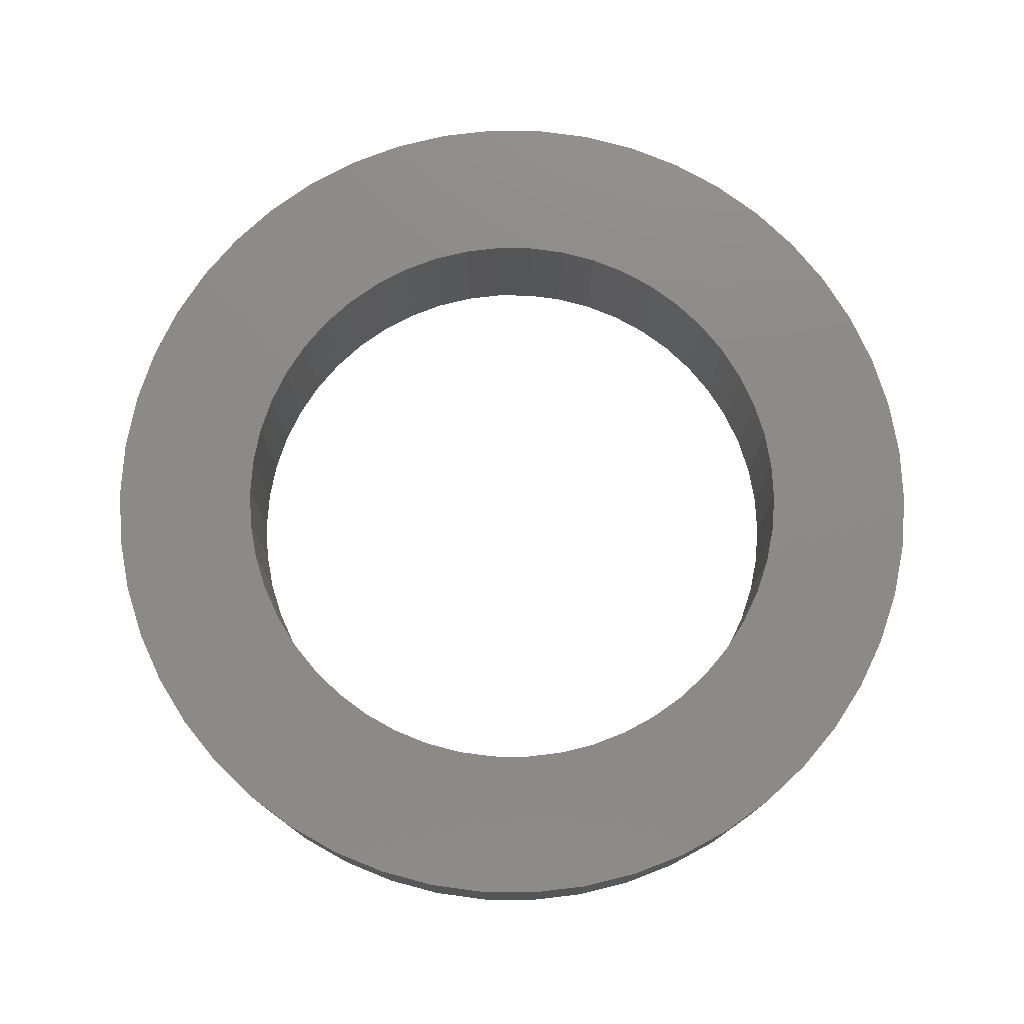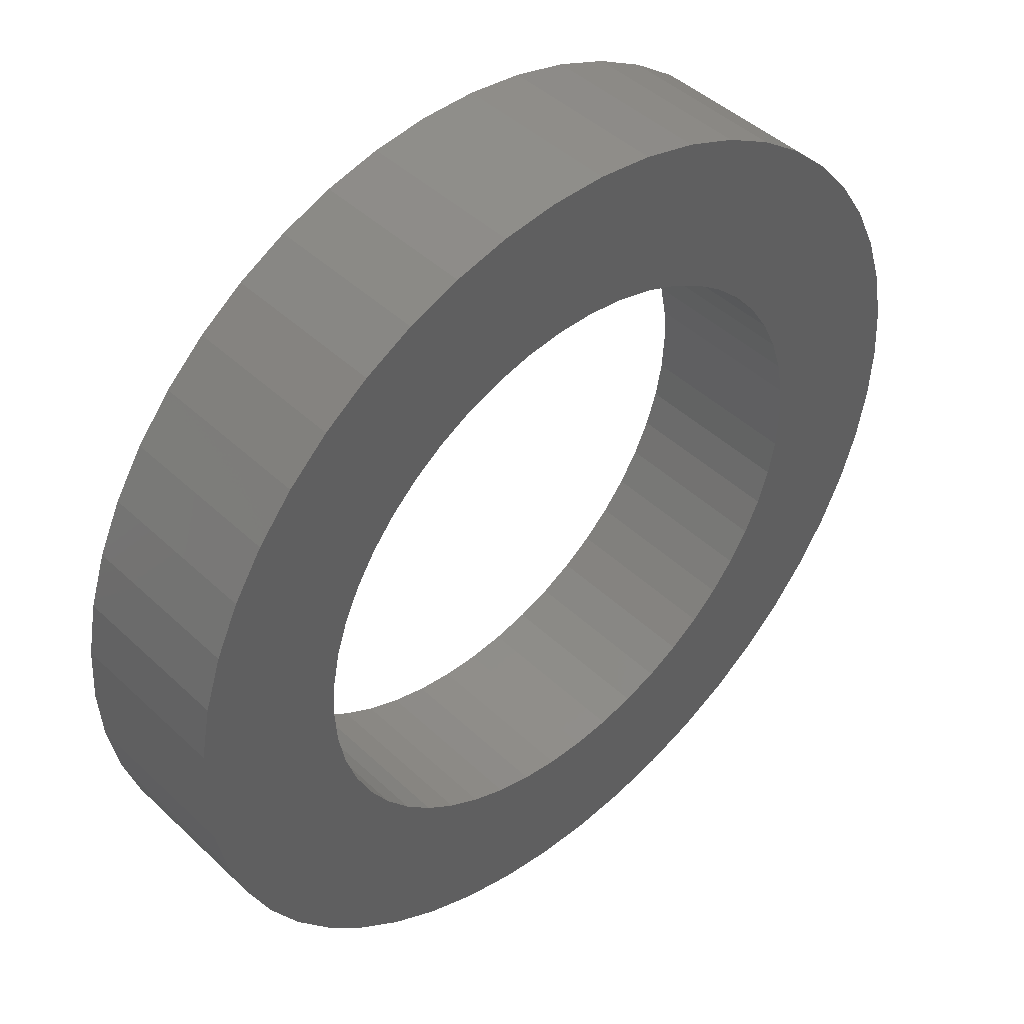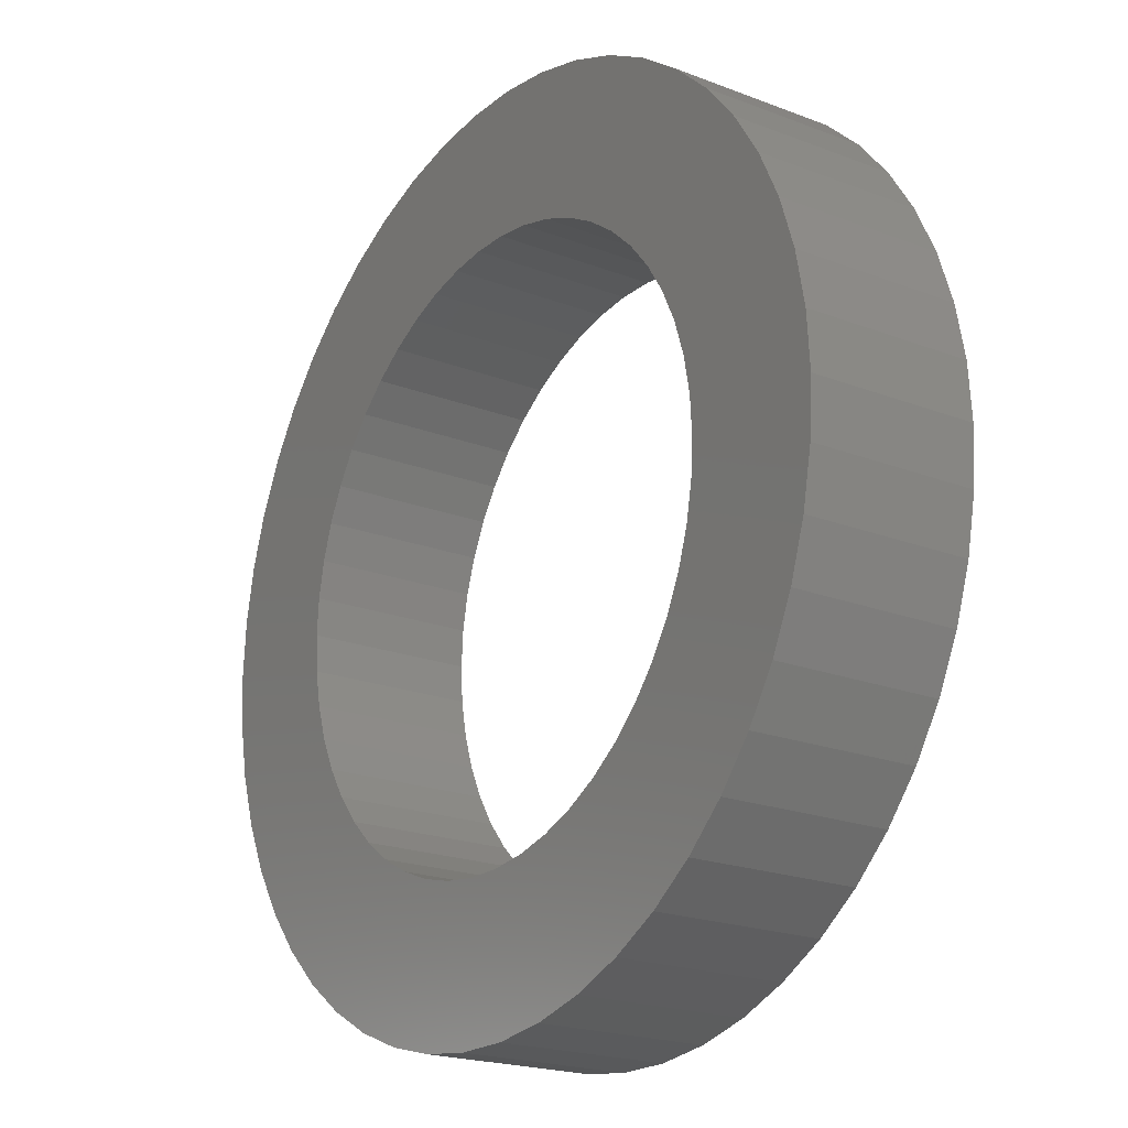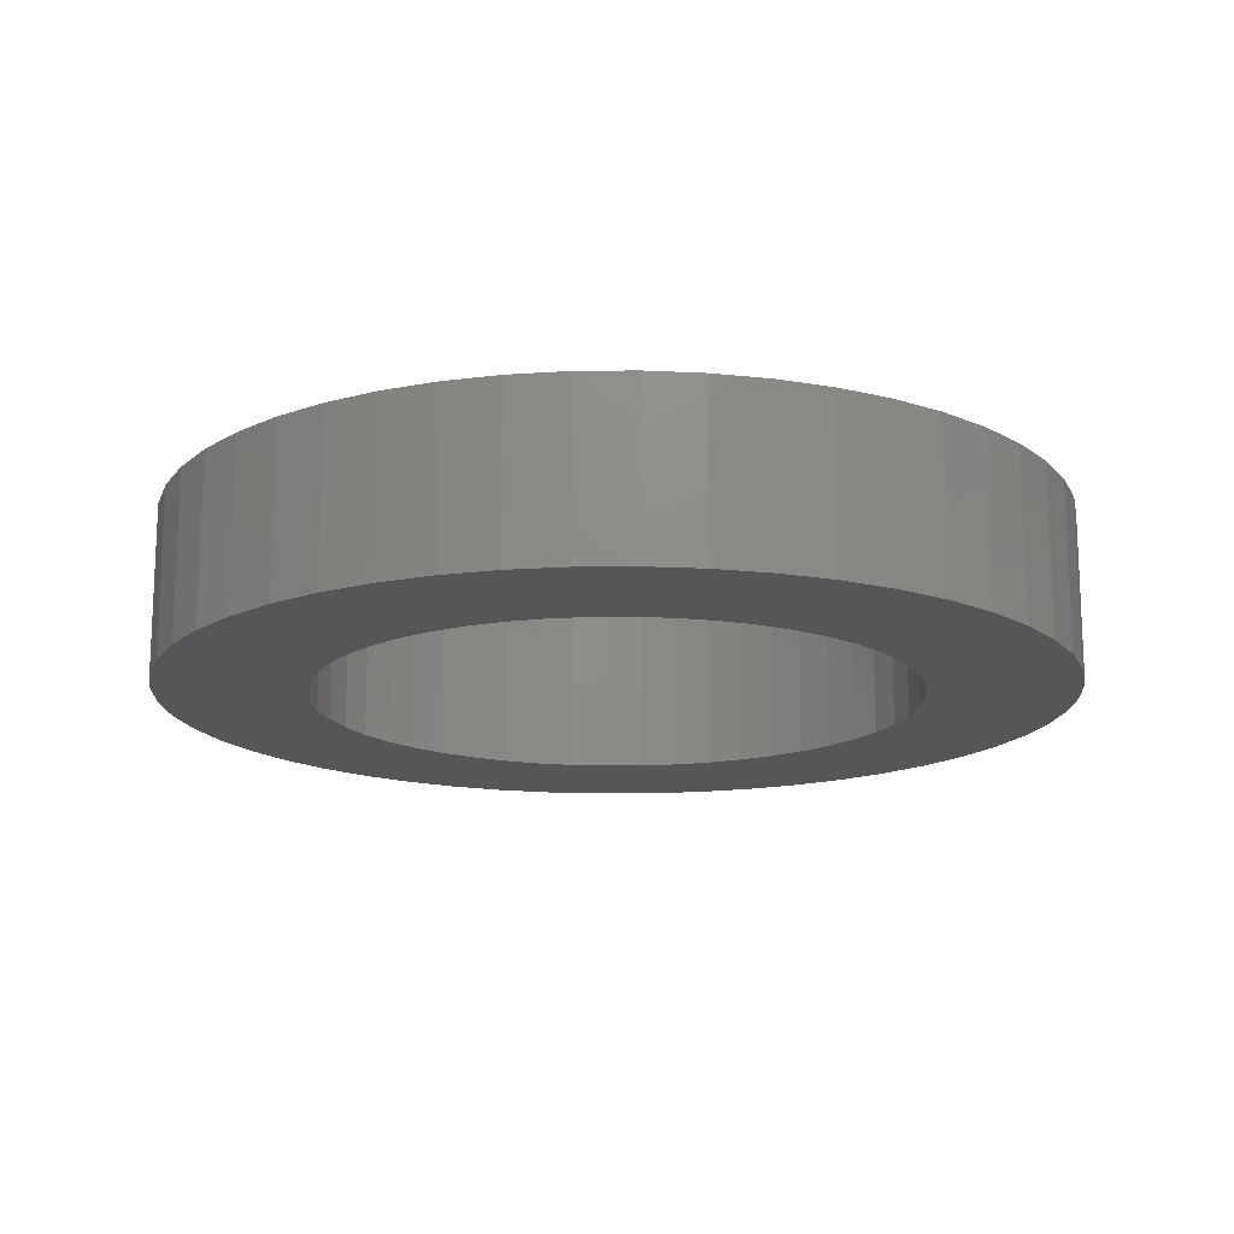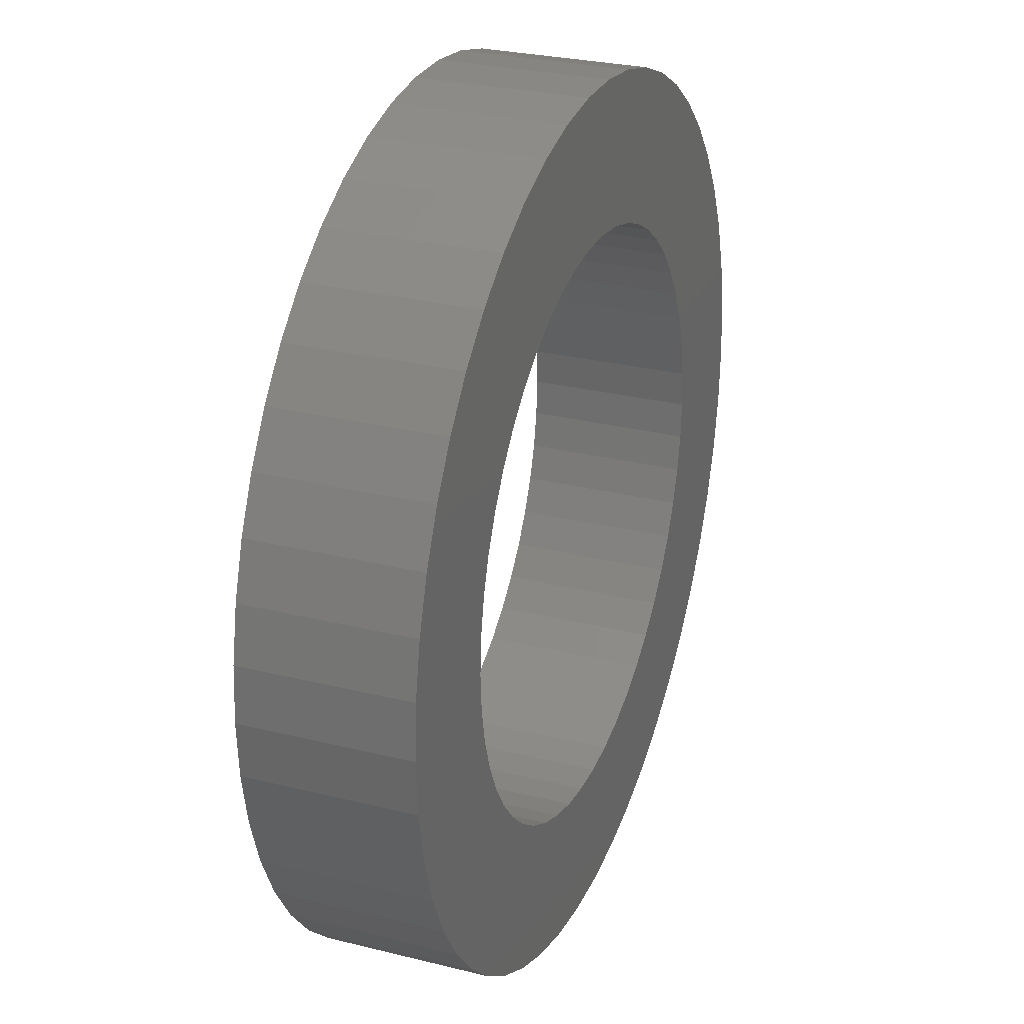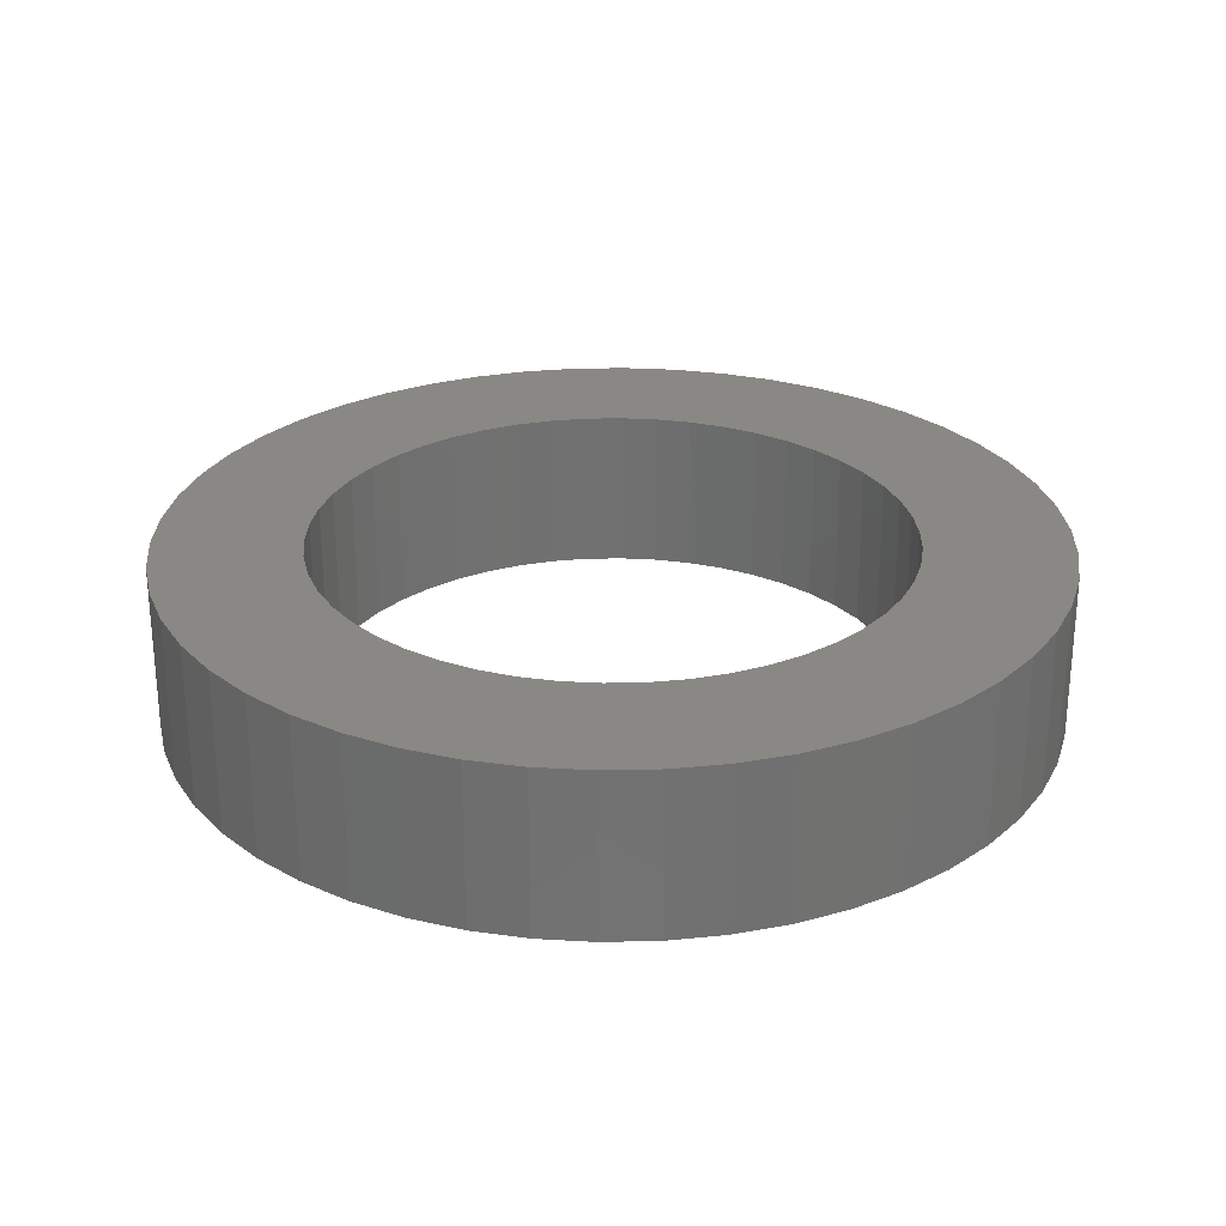
<metadata>
{"format":"stl","ext":"stl","renderer":"f3d","projection":"perspective","resolution":1024,"background":"white","views":[{"elev":76.7,"azim":-6.7,"up":"+Z"},{"elev":44.8,"azim":-42.6,"up":"+Y"},{"elev":-20.6,"azim":55.0,"up":"+Y"},{"elev":-15.7,"azim":-114.0,"up":"+Z"},{"elev":27.8,"azim":110.8,"up":"+Y"},{"elev":26.9,"azim":12.5,"up":"+Z"}]}
</metadata>
<code>
# stl→obj: 200 verts, 400 faces
v 18.7 0 7
v 18.55 2.344 0
v 18.55 2.344 7
v 18.7 0 0
v -18.7 0 0
v -18.55 2.344 7
v -18.55 2.344 0
v -18.7 0 7
v 1.174 18.66 0
v -1.174 18.66 7
v 1.174 18.66 7
v -1.174 18.66 0
v -1.174 -18.66 0
v 1.174 -18.66 7
v -1.174 -18.66 7
v 1.174 -18.66 0
v 13.63 12.8 0
v 11.92 14.41 7
v 13.63 12.8 7
v 11.92 14.41 0
v -11.92 14.41 0
v -13.63 12.8 7
v -11.92 14.41 7
v -13.63 12.8 0
v -5.779 17.78 0
v -7.962 16.92 7
v -5.779 17.78 7
v -7.962 16.92 0
v 17.39 6.884 7
v 16.39 9.009 0
v 16.39 9.009 7
v 17.39 6.884 0
v 18.11 4.651 0
v 18.11 4.651 7
v 15.13 10.99 0
v 15.13 10.99 7
v 7.962 16.92 0
v 5.779 17.78 7
v 7.962 16.92 7
v 5.779 17.78 0
v 3.504 18.37 7
v 3.504 18.37 0
v 10.02 15.79 7
v 10.02 15.79 0
v -16.39 9.009 0
v -15.13 10.99 7
v -15.13 10.99 0
v -16.39 9.009 7
v -18.11 4.651 0
v -17.39 6.884 7
v -17.39 6.884 0
v -18.11 4.651 7
v -10.02 15.79 0
v -10.02 15.79 7
v -3.504 18.37 7
v -3.504 18.37 0
v 3.504 -18.37 7
v 3.504 -18.37 0
v 12.5 0 7
v 12.4 1.567 7
v 18.55 -2.344 7
v 12.11 3.109 7
v 12.4 -1.567 7
v 11.62 4.602 7
v 18.11 -4.651 7
v 10.95 6.022 7
v 12.11 -3.109 7
v 10.11 7.347 7
v 17.39 -6.884 7
v 11.62 -4.602 7
v 9.112 8.557 7
v 7.968 9.631 7
v 6.698 10.55 7
v 5.322 11.31 7
v 3.863 11.89 7
v 2.342 12.28 7
v 0.7849 12.48 7
v -0.7849 12.48 7
v -2.342 12.28 7
v -3.863 11.89 7
v -5.322 11.31 7
v -6.698 10.55 7
v -7.968 9.631 7
v -9.112 8.557 7
v -10.11 7.347 7
v -10.95 6.022 7
v -11.62 4.602 7
v 16.39 -9.009 7
v 10.95 -6.022 7
v 15.13 -10.99 7
v 10.11 -7.347 7
v 13.63 -12.8 7
v 9.112 -8.557 7
v 11.92 -14.41 7
v 7.968 -9.631 7
v 10.02 -15.79 7
v 6.698 -10.55 7
v 7.962 -16.92 7
v 5.322 -11.31 7
v 5.779 -17.78 7
v 3.863 -11.89 7
v 2.342 -12.28 7
v 0.7849 -12.48 7
v -0.7849 -12.48 7
v -2.342 -12.28 7
v -3.504 -18.37 7
v -3.863 -11.89 7
v -5.779 -17.78 7
v -5.322 -11.31 7
v -7.962 -16.92 7
v -6.698 -10.55 7
v -10.02 -15.79 7
v -7.968 -9.631 7
v -11.92 -14.41 7
v -9.112 -8.557 7
v -13.63 -12.8 7
v -10.11 -7.347 7
v -15.13 -10.99 7
v -10.95 -6.022 7
v -16.39 -9.009 7
v -11.62 -4.602 7
v -17.39 -6.884 7
v -12.11 -3.109 7
v -18.11 -4.651 7
v -12.4 -1.567 7
v -18.55 -2.344 7
v -12.5 0 7
v -12.11 3.109 7
v -12.4 1.567 7
v 18.55 -2.344 0
v 18.11 -4.651 0
v 17.39 -6.884 0
v 12.5 0 0
v 12.4 -1.567 0
v 12.11 -3.109 0
v 12.4 1.567 0
v 11.62 -4.602 0
v 16.39 -9.009 0
v 10.95 -6.022 0
v 15.13 -10.99 0
v 12.11 3.109 0
v 10.11 -7.347 0
v 13.63 -12.8 0
v 11.62 4.602 0
v 9.112 -8.557 0
v 11.92 -14.41 0
v 7.968 -9.631 0
v 10.02 -15.79 0
v 6.698 -10.55 0
v 7.962 -16.92 0
v 5.322 -11.31 0
v 5.779 -17.78 0
v 3.863 -11.89 0
v 2.342 -12.28 0
v 0.7849 -12.48 0
v -0.7849 -12.48 0
v -2.342 -12.28 0
v -3.504 -18.37 0
v -3.863 -11.89 0
v -5.779 -17.78 0
v -5.322 -11.31 0
v -7.962 -16.92 0
v -6.698 -10.55 0
v -10.02 -15.79 0
v -7.968 -9.631 0
v -11.92 -14.41 0
v -9.112 -8.557 0
v -13.63 -12.8 0
v -10.11 -7.347 0
v -15.13 -10.99 0
v -10.95 -6.022 0
v -16.39 -9.009 0
v -11.62 -4.602 0
v -17.39 -6.884 0
v 10.95 6.022 0
v 10.11 7.347 0
v 9.112 8.557 0
v 7.968 9.631 0
v 6.698 10.55 0
v 5.322 11.31 0
v 3.863 11.89 0
v 2.342 12.28 0
v 0.7849 12.48 0
v -0.7849 12.48 0
v -2.342 12.28 0
v -3.863 11.89 0
v -5.322 11.31 0
v -6.698 10.55 0
v -7.968 9.631 0
v -9.112 8.557 0
v -10.11 7.347 0
v -10.95 6.022 0
v -11.62 4.602 0
v -12.11 3.109 0
v -12.4 1.567 0
v -12.5 0 0
v -12.11 -3.109 0
v -18.11 -4.651 0
v -12.4 -1.567 0
v -18.55 -2.344 0
f 1 2 3
f 2 1 4
f 5 6 7
f 6 5 8
f 9 10 11
f 10 9 12
f 13 14 15
f 14 13 16
f 17 18 19
f 18 17 20
f 21 22 23
f 22 21 24
f 25 26 27
f 26 25 28
f 29 30 31
f 30 29 32
f 3 33 34
f 33 3 2
f 31 35 36
f 35 31 30
f 37 38 39
f 38 37 40
f 40 41 38
f 41 40 42
f 20 43 18
f 43 20 44
f 45 46 47
f 46 45 48
f 47 22 24
f 22 47 46
f 49 50 51
f 50 49 52
f 53 23 54
f 23 53 21
f 12 55 10
f 55 12 56
f 16 57 14
f 57 16 58
f 34 32 29
f 32 34 33
f 36 17 19
f 17 36 35
f 42 11 41
f 11 42 9
f 51 48 45
f 48 51 50
f 7 52 49
f 52 7 6
f 59 1 3
f 60 3 34
f 1 59 61
f 62 34 29
f 63 61 59
f 64 29 31
f 61 63 65
f 66 31 36
f 67 65 63
f 68 36 19
f 65 67 69
f 70 69 67
f 3 60 59
f 34 62 60
f 71 19 18
f 29 64 62
f 31 66 64
f 36 68 66
f 72 18 43
f 19 71 68
f 18 72 71
f 73 43 39
f 43 73 72
f 74 39 38
f 39 74 73
f 38 75 74
f 41 75 38
f 41 76 75
f 11 76 41
f 11 77 76
f 11 78 77
f 10 78 11
f 10 79 78
f 55 79 10
f 55 80 79
f 27 80 55
f 80 27 81
f 26 81 27
f 81 26 82
f 54 82 26
f 82 54 83
f 23 83 54
f 83 23 84
f 22 84 23
f 84 22 85
f 46 85 22
f 85 46 86
f 48 86 46
f 86 48 87
f 50 87 48
f 69 70 88
f 89 88 70
f 88 89 90
f 91 90 89
f 90 91 92
f 93 92 91
f 92 93 94
f 95 94 93
f 94 95 96
f 97 96 95
f 96 97 98
f 99 98 97
f 98 99 100
f 101 100 99
f 101 57 100
f 102 57 101
f 102 14 57
f 103 14 102
f 104 14 103
f 104 15 14
f 105 15 104
f 105 106 15
f 107 106 105
f 108 107 109
f 107 108 106
f 110 109 111
f 109 110 108
f 112 111 113
f 114 113 115
f 111 112 110
f 116 115 117
f 118 117 119
f 120 119 121
f 113 114 112
f 122 121 123
f 124 123 125
f 126 125 127
f 87 50 128
f 115 116 114
f 52 128 50
f 117 118 116
f 128 52 129
f 119 120 118
f 6 129 52
f 121 122 120
f 129 6 127
f 123 124 122
f 8 127 6
f 125 126 124
f 127 8 126
f 61 4 1
f 4 61 130
f 69 131 65
f 131 69 132
f 65 130 61
f 130 65 131
f 133 4 130
f 134 130 131
f 4 133 2
f 135 131 132
f 136 2 133
f 137 132 138
f 2 136 33
f 139 138 140
f 141 33 136
f 142 140 143
f 33 141 32
f 144 32 141
f 130 134 133
f 131 135 134
f 145 143 146
f 132 137 135
f 138 139 137
f 140 142 139
f 147 146 148
f 143 145 142
f 146 147 145
f 149 148 150
f 148 149 147
f 151 150 152
f 150 151 149
f 152 153 151
f 58 153 152
f 58 154 153
f 16 154 58
f 16 155 154
f 16 156 155
f 13 156 16
f 13 157 156
f 158 157 13
f 158 159 157
f 160 159 158
f 159 160 161
f 162 161 160
f 161 162 163
f 164 163 162
f 163 164 165
f 166 165 164
f 165 166 167
f 168 167 166
f 167 168 169
f 170 169 168
f 169 170 171
f 172 171 170
f 171 172 173
f 174 173 172
f 32 144 30
f 175 30 144
f 30 175 35
f 176 35 175
f 35 176 17
f 177 17 176
f 17 177 20
f 178 20 177
f 20 178 44
f 179 44 178
f 44 179 37
f 180 37 179
f 37 180 40
f 181 40 180
f 181 42 40
f 182 42 181
f 182 9 42
f 183 9 182
f 184 9 183
f 184 12 9
f 185 12 184
f 185 56 12
f 186 56 185
f 25 186 187
f 186 25 56
f 28 187 188
f 187 28 25
f 53 188 189
f 21 189 190
f 188 53 28
f 24 190 191
f 47 191 192
f 45 192 193
f 189 21 53
f 51 193 194
f 49 194 195
f 7 195 196
f 173 174 197
f 190 24 21
f 198 197 174
f 191 47 24
f 197 198 199
f 192 45 47
f 200 199 198
f 193 51 45
f 199 200 196
f 194 49 51
f 5 196 200
f 195 7 49
f 196 5 7
f 148 94 96
f 94 148 146
f 152 98 100
f 98 152 150
f 44 39 43
f 39 44 37
f 28 54 26
f 54 28 53
f 56 27 55
f 27 56 25
f 162 108 110
f 108 162 160
f 168 118 170
f 118 168 116
f 174 124 198
f 124 174 122
f 146 92 94
f 92 146 143
f 150 96 98
f 96 150 148
f 58 100 57
f 100 58 152
f 88 132 69
f 132 88 138
f 90 138 88
f 138 90 140
f 158 15 106
f 15 158 13
f 166 112 114
f 112 166 164
f 160 106 108
f 106 160 158
f 168 114 116
f 114 168 166
f 172 122 174
f 122 172 120
f 198 126 200
f 126 198 124
f 200 8 5
f 8 200 126
f 92 140 90
f 140 92 143
f 164 110 112
f 110 164 162
f 170 120 172
f 120 170 118
f 175 68 176
f 68 175 66
f 181 74 75
f 74 181 180
f 187 80 81
f 80 187 186
f 87 192 86
f 192 87 193
f 135 63 134
f 63 135 67
f 136 62 141
f 62 136 60
f 180 73 74
f 73 180 179
f 129 194 128
f 194 129 195
f 85 190 84
f 190 85 191
f 185 78 79
f 78 185 184
f 190 83 84
f 83 190 189
f 133 60 136
f 60 133 59
f 178 71 72
f 71 178 177
f 176 71 177
f 71 176 68
f 184 77 78
f 77 184 183
f 182 75 76
f 75 182 181
f 179 72 73
f 72 179 178
f 127 195 129
f 195 127 196
f 128 193 87
f 193 128 194
f 86 191 85
f 191 86 192
f 186 79 80
f 79 186 185
f 189 82 83
f 82 189 188
f 188 81 82
f 81 188 187
f 145 91 142
f 91 145 93
f 155 104 103
f 104 155 156
f 121 197 123
f 197 121 173
f 119 173 121
f 173 119 171
f 154 103 102
f 103 154 155
f 151 101 99
f 101 151 153
f 144 66 175
f 66 144 64
f 141 64 144
f 64 141 62
f 183 76 77
f 76 183 182
f 134 59 133
f 59 134 63
f 139 70 137
f 70 139 89
f 137 67 135
f 67 137 70
f 145 95 93
f 95 145 147
f 153 102 101
f 102 153 154
f 147 97 95
f 97 147 149
f 149 99 97
f 99 149 151
f 142 89 139
f 89 142 91
f 159 109 107
f 109 159 161
f 156 105 104
f 105 156 157
f 157 107 105
f 107 157 159
f 115 169 117
f 169 115 167
f 165 115 113
f 115 165 167
f 123 199 125
f 199 123 197
f 125 196 127
f 196 125 199
f 117 171 119
f 171 117 169
f 161 111 109
f 111 161 163
f 163 113 111
f 113 163 165

</code>
